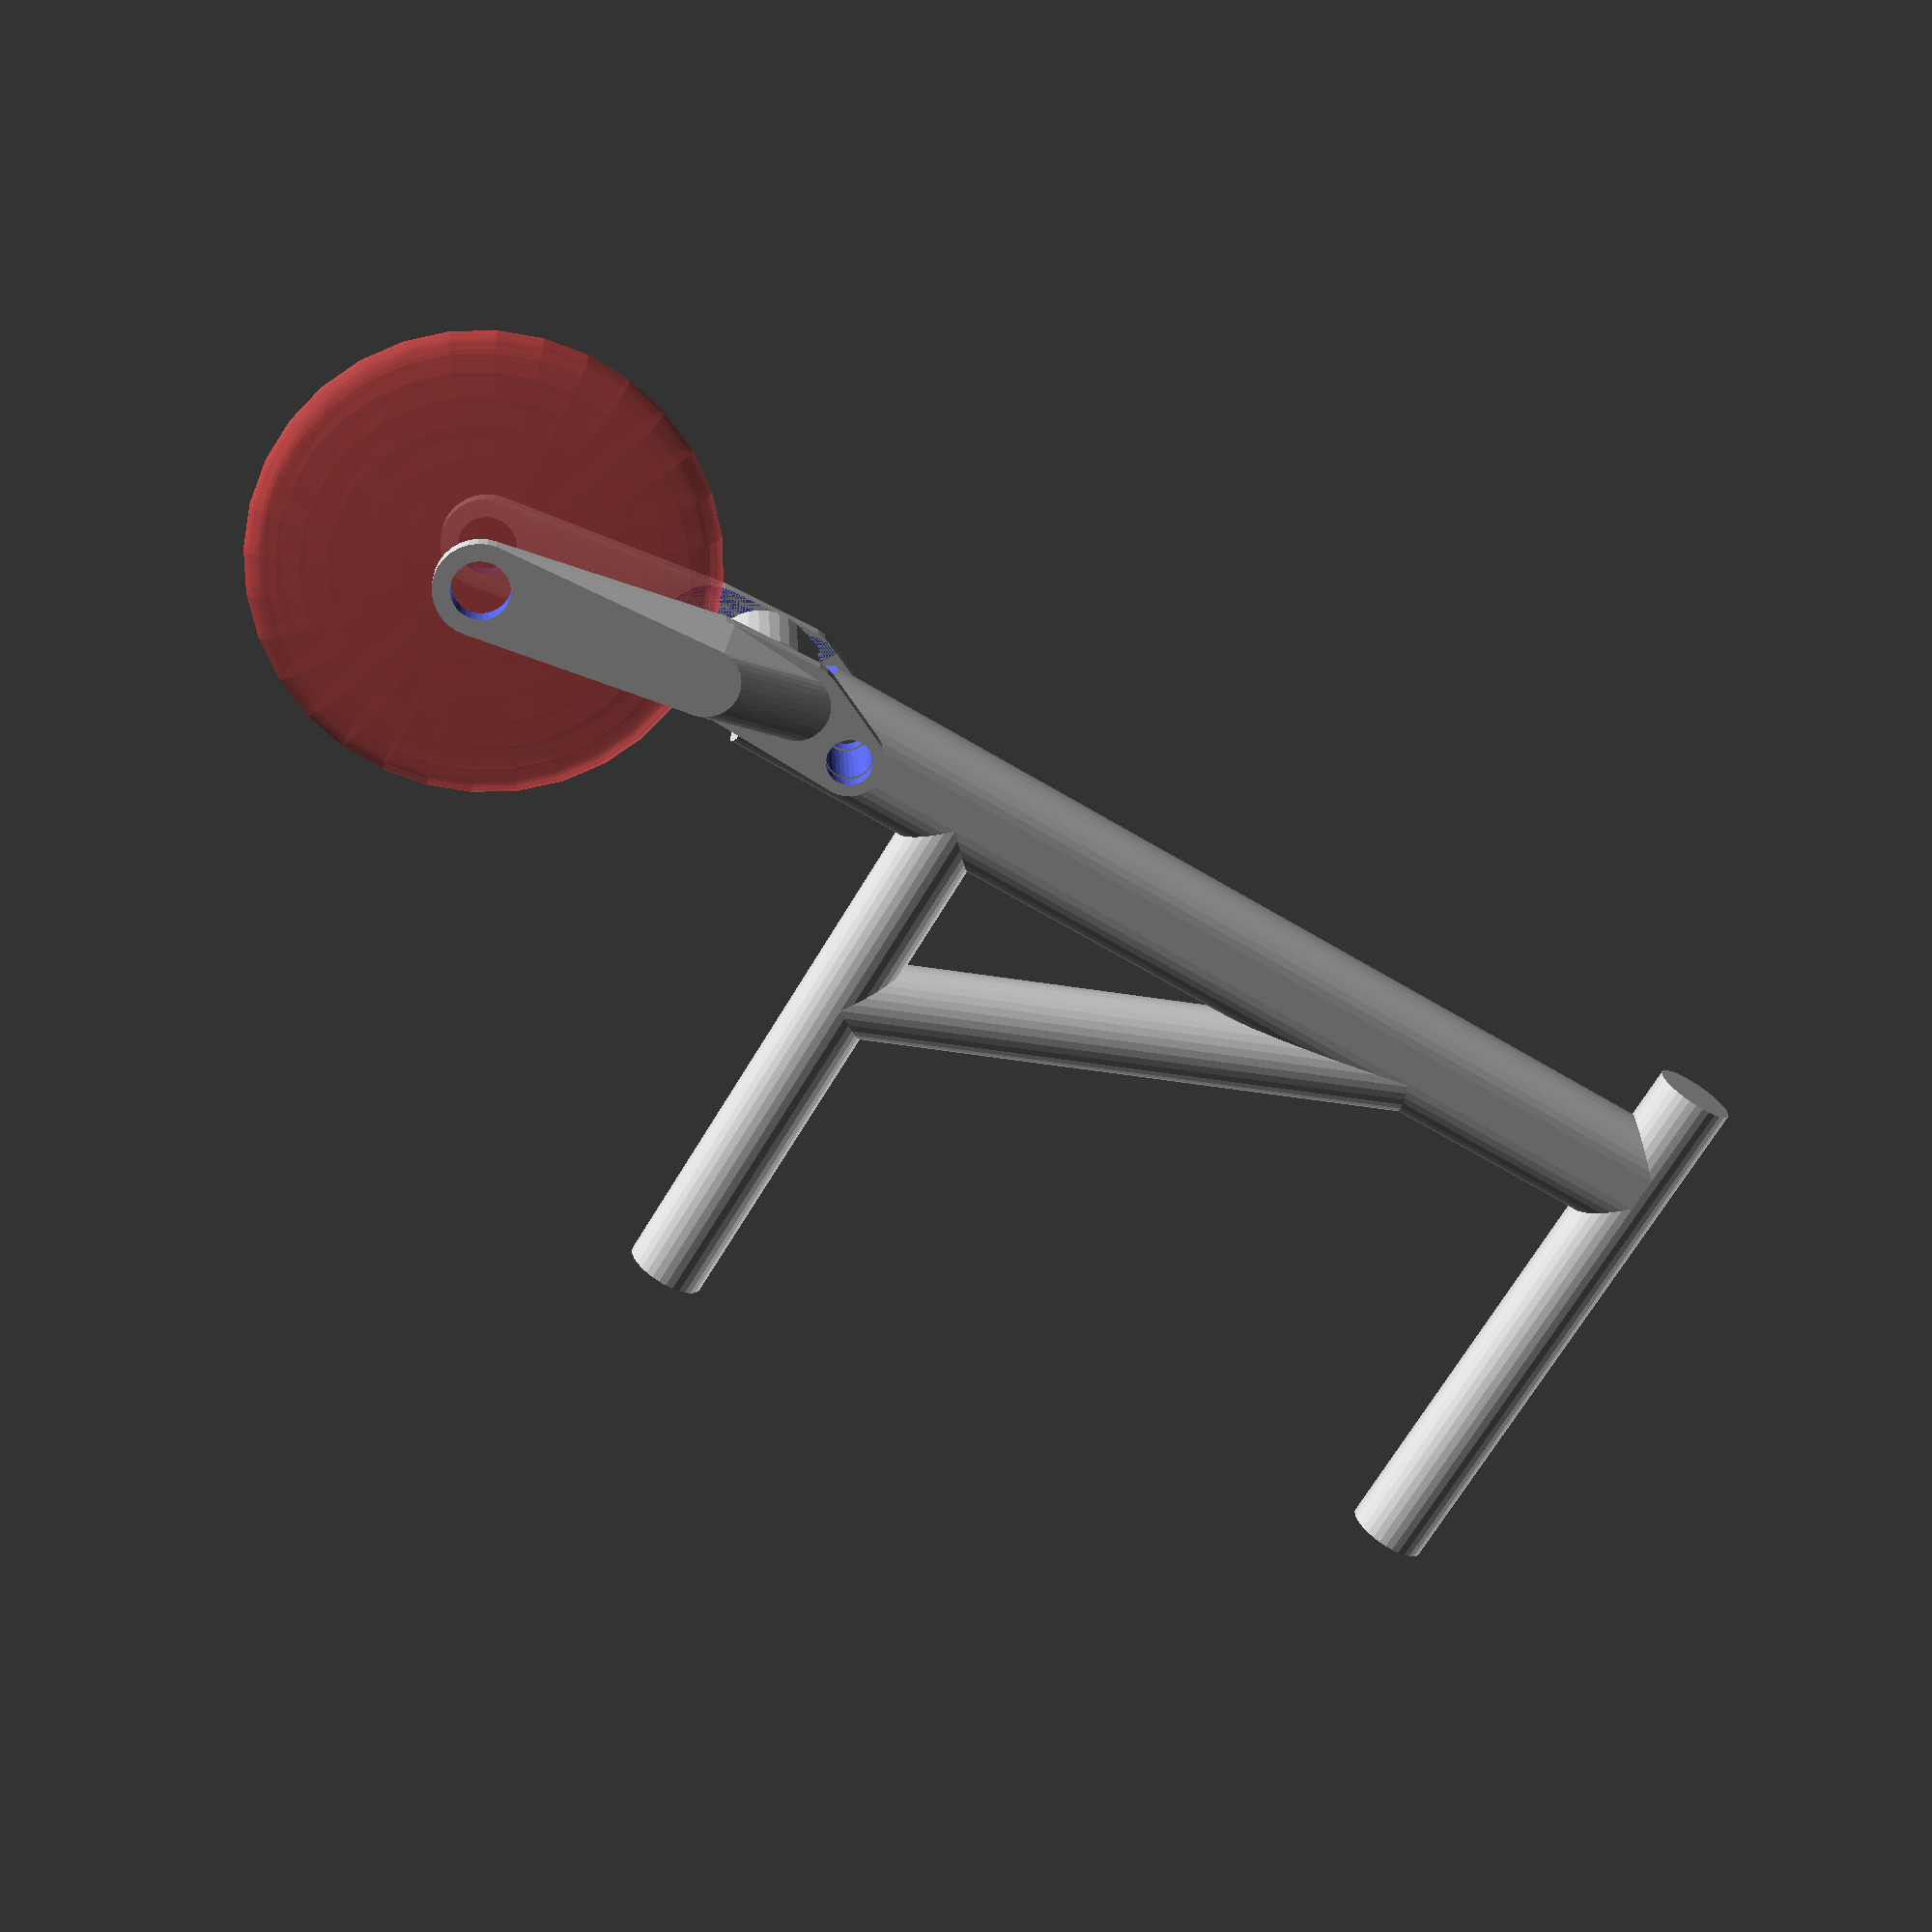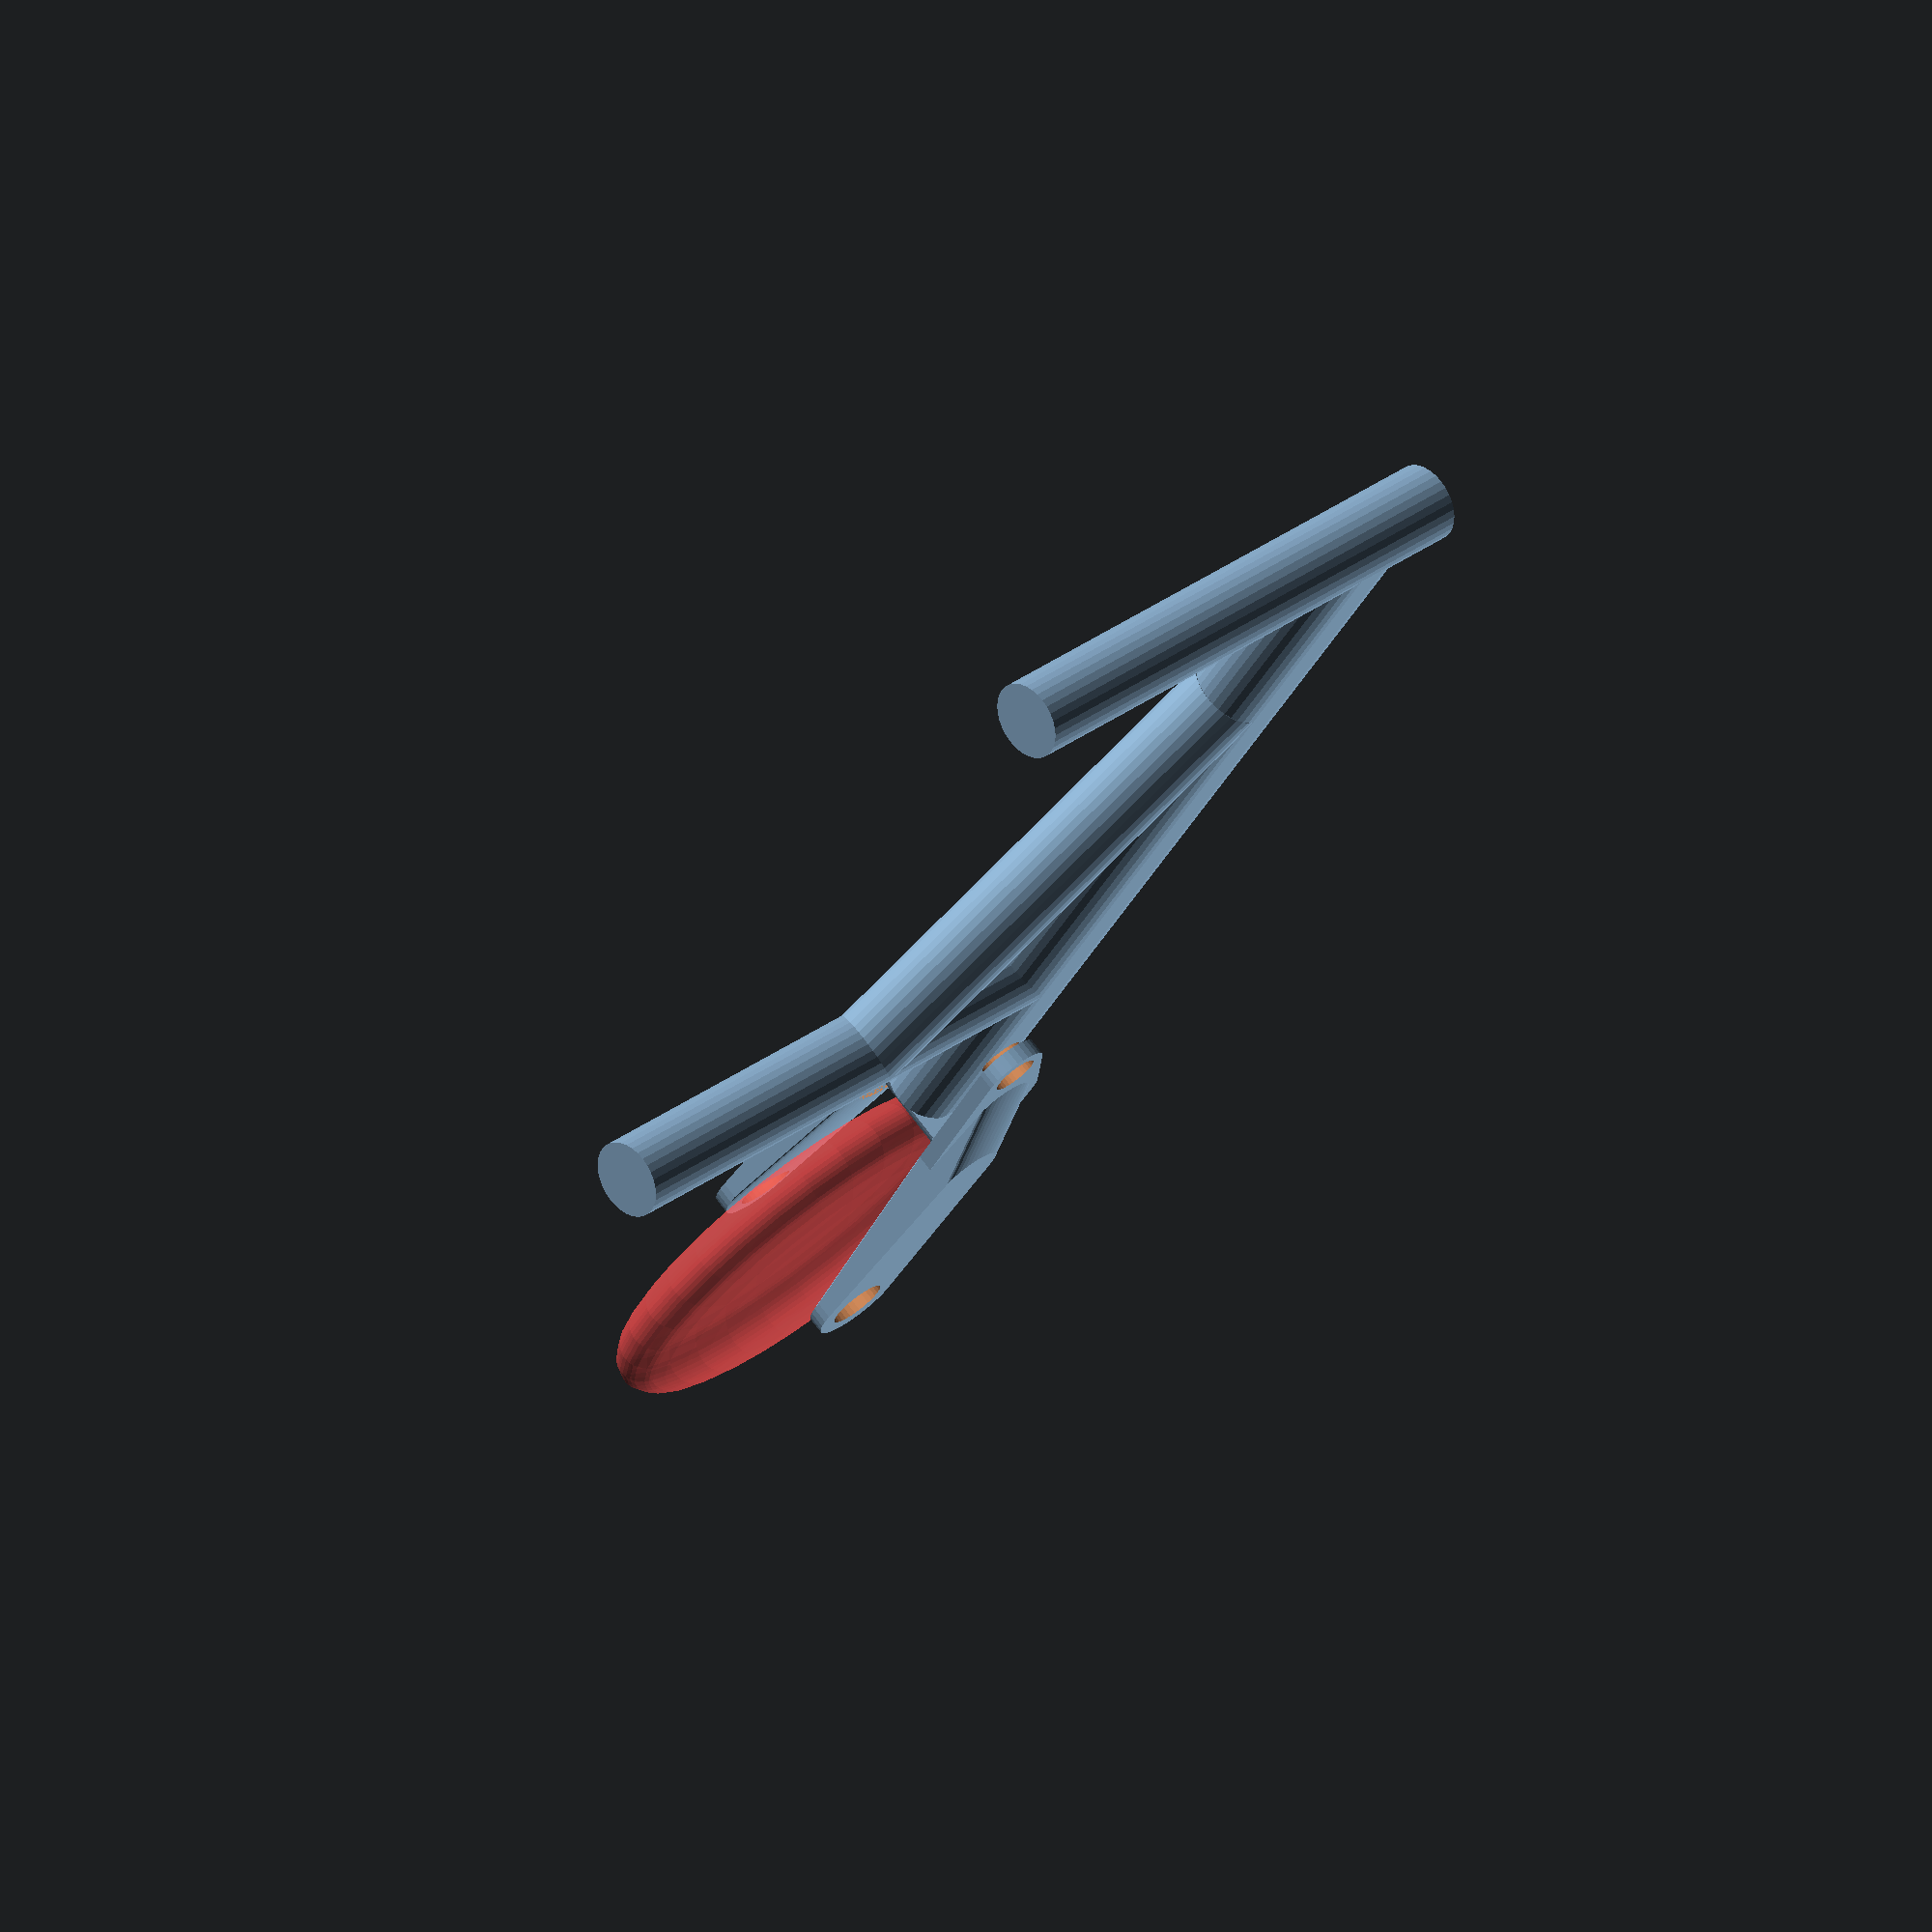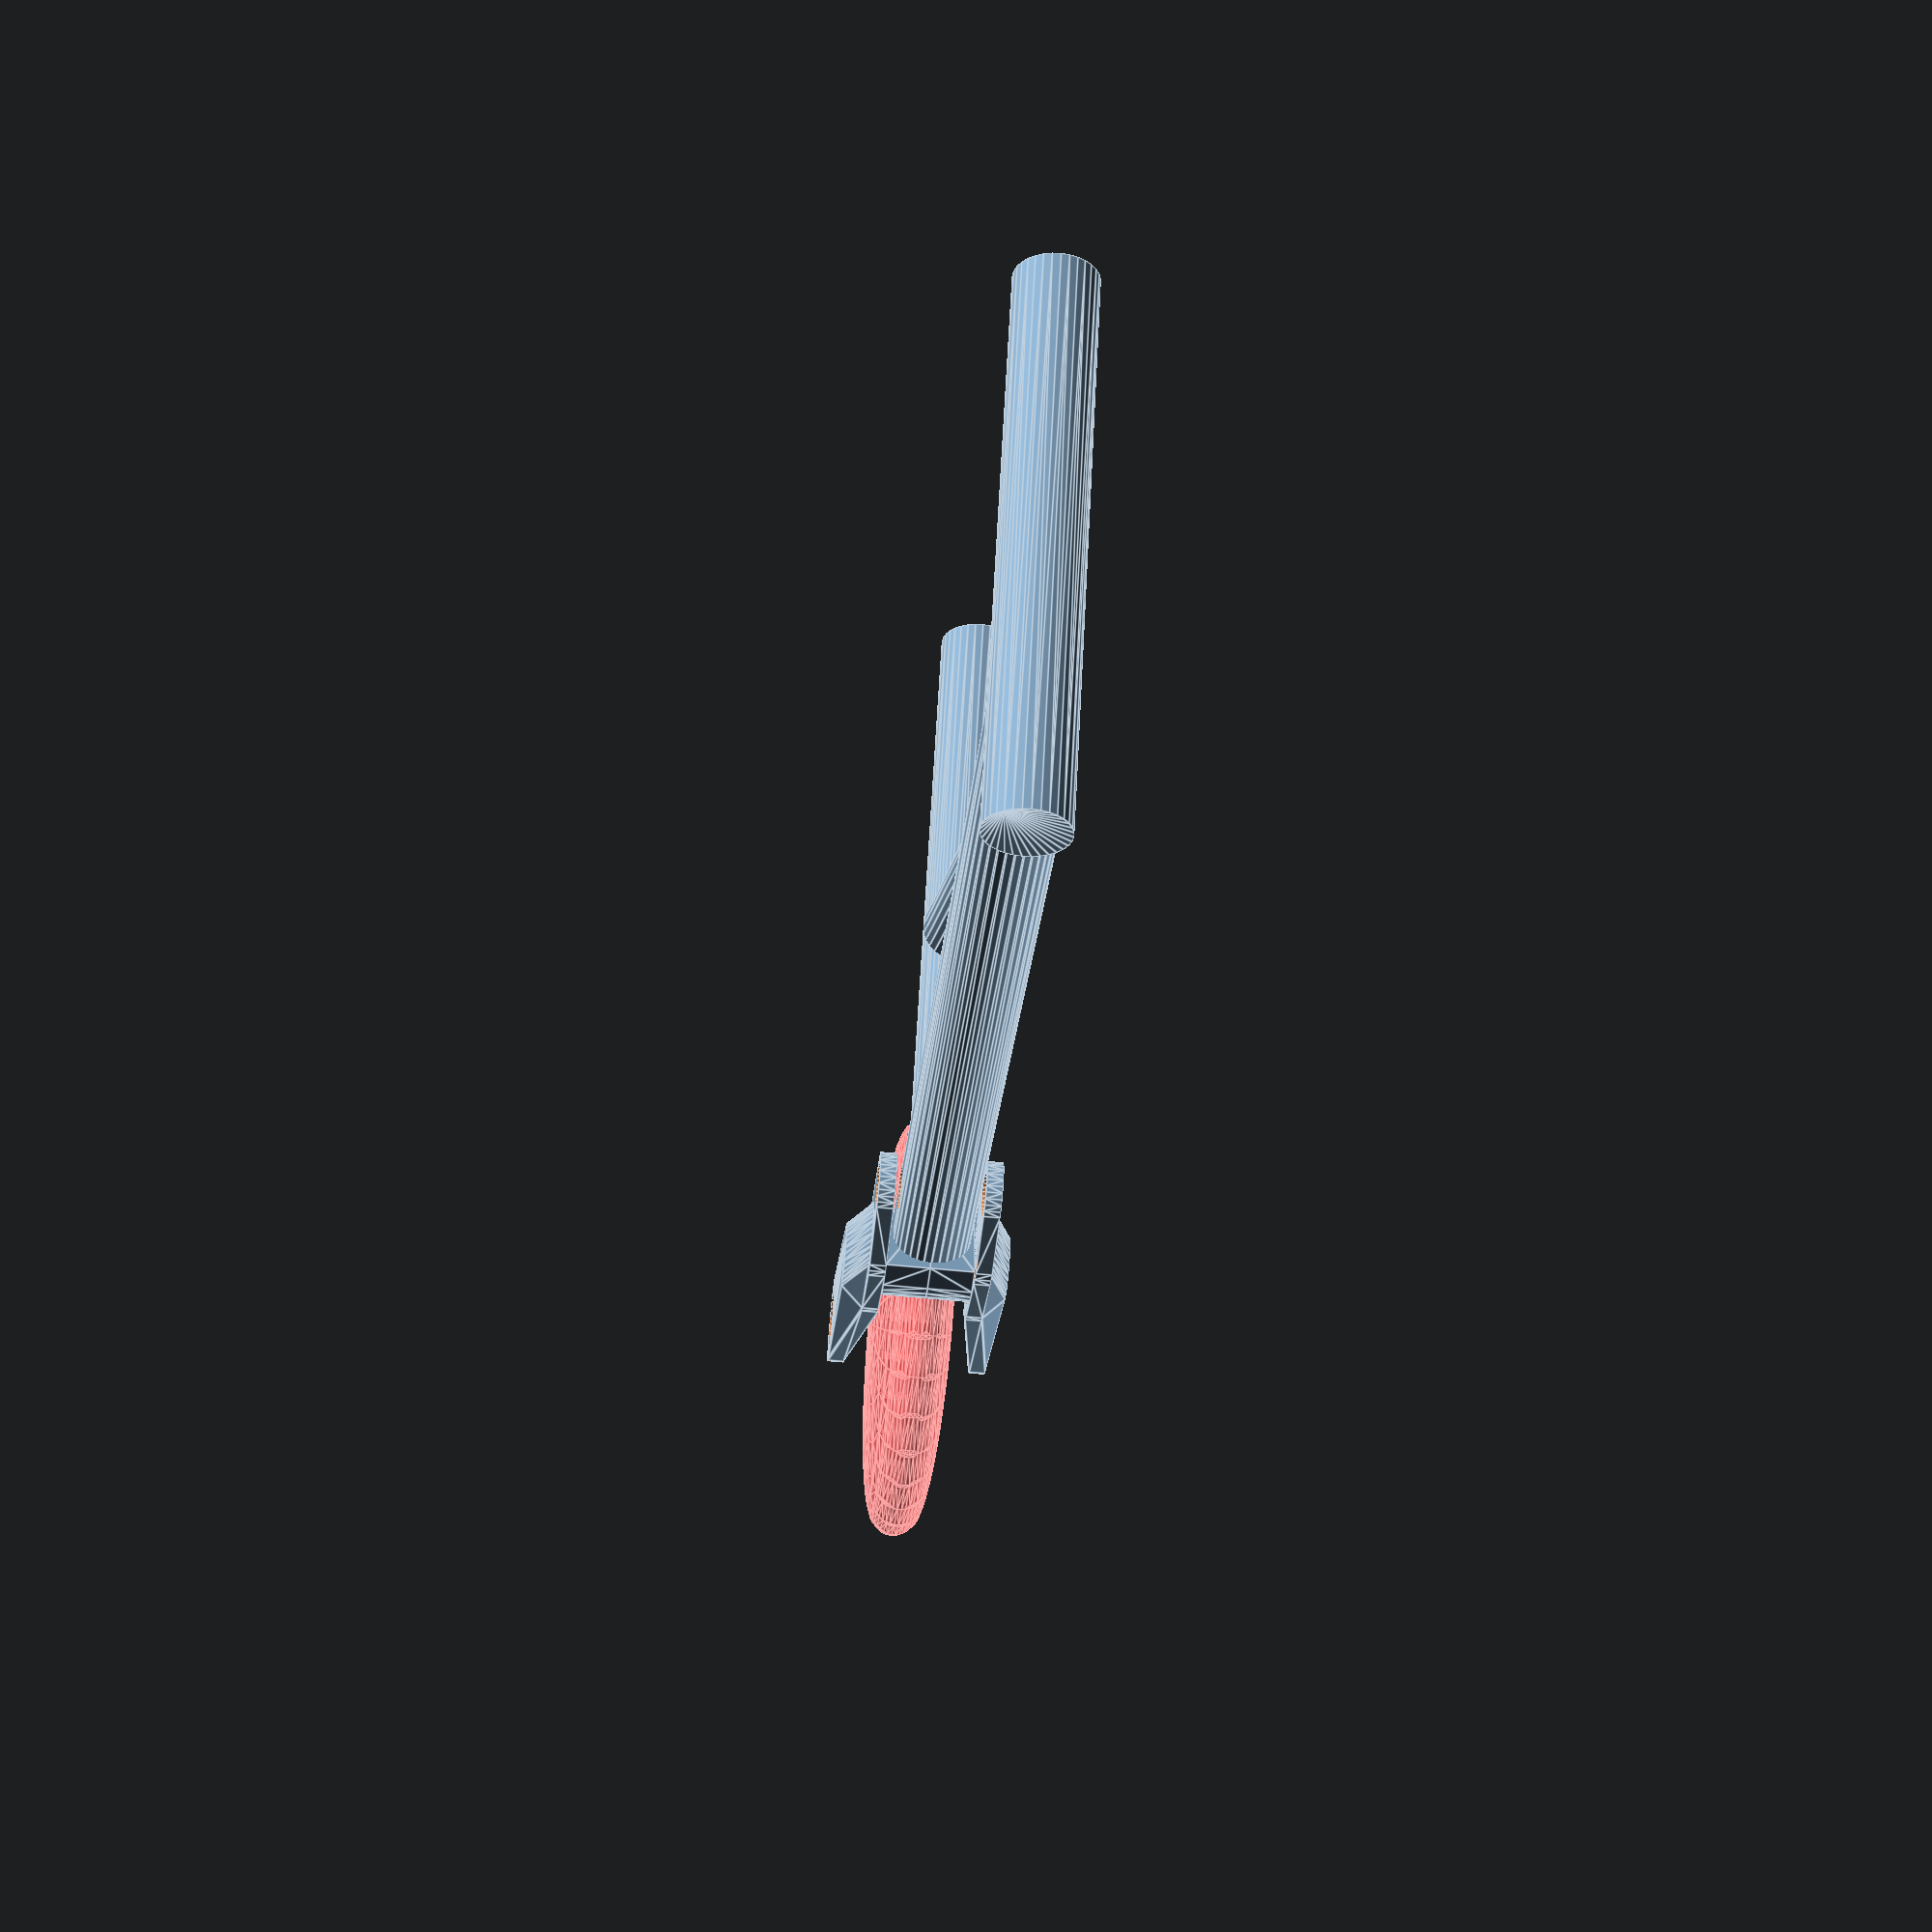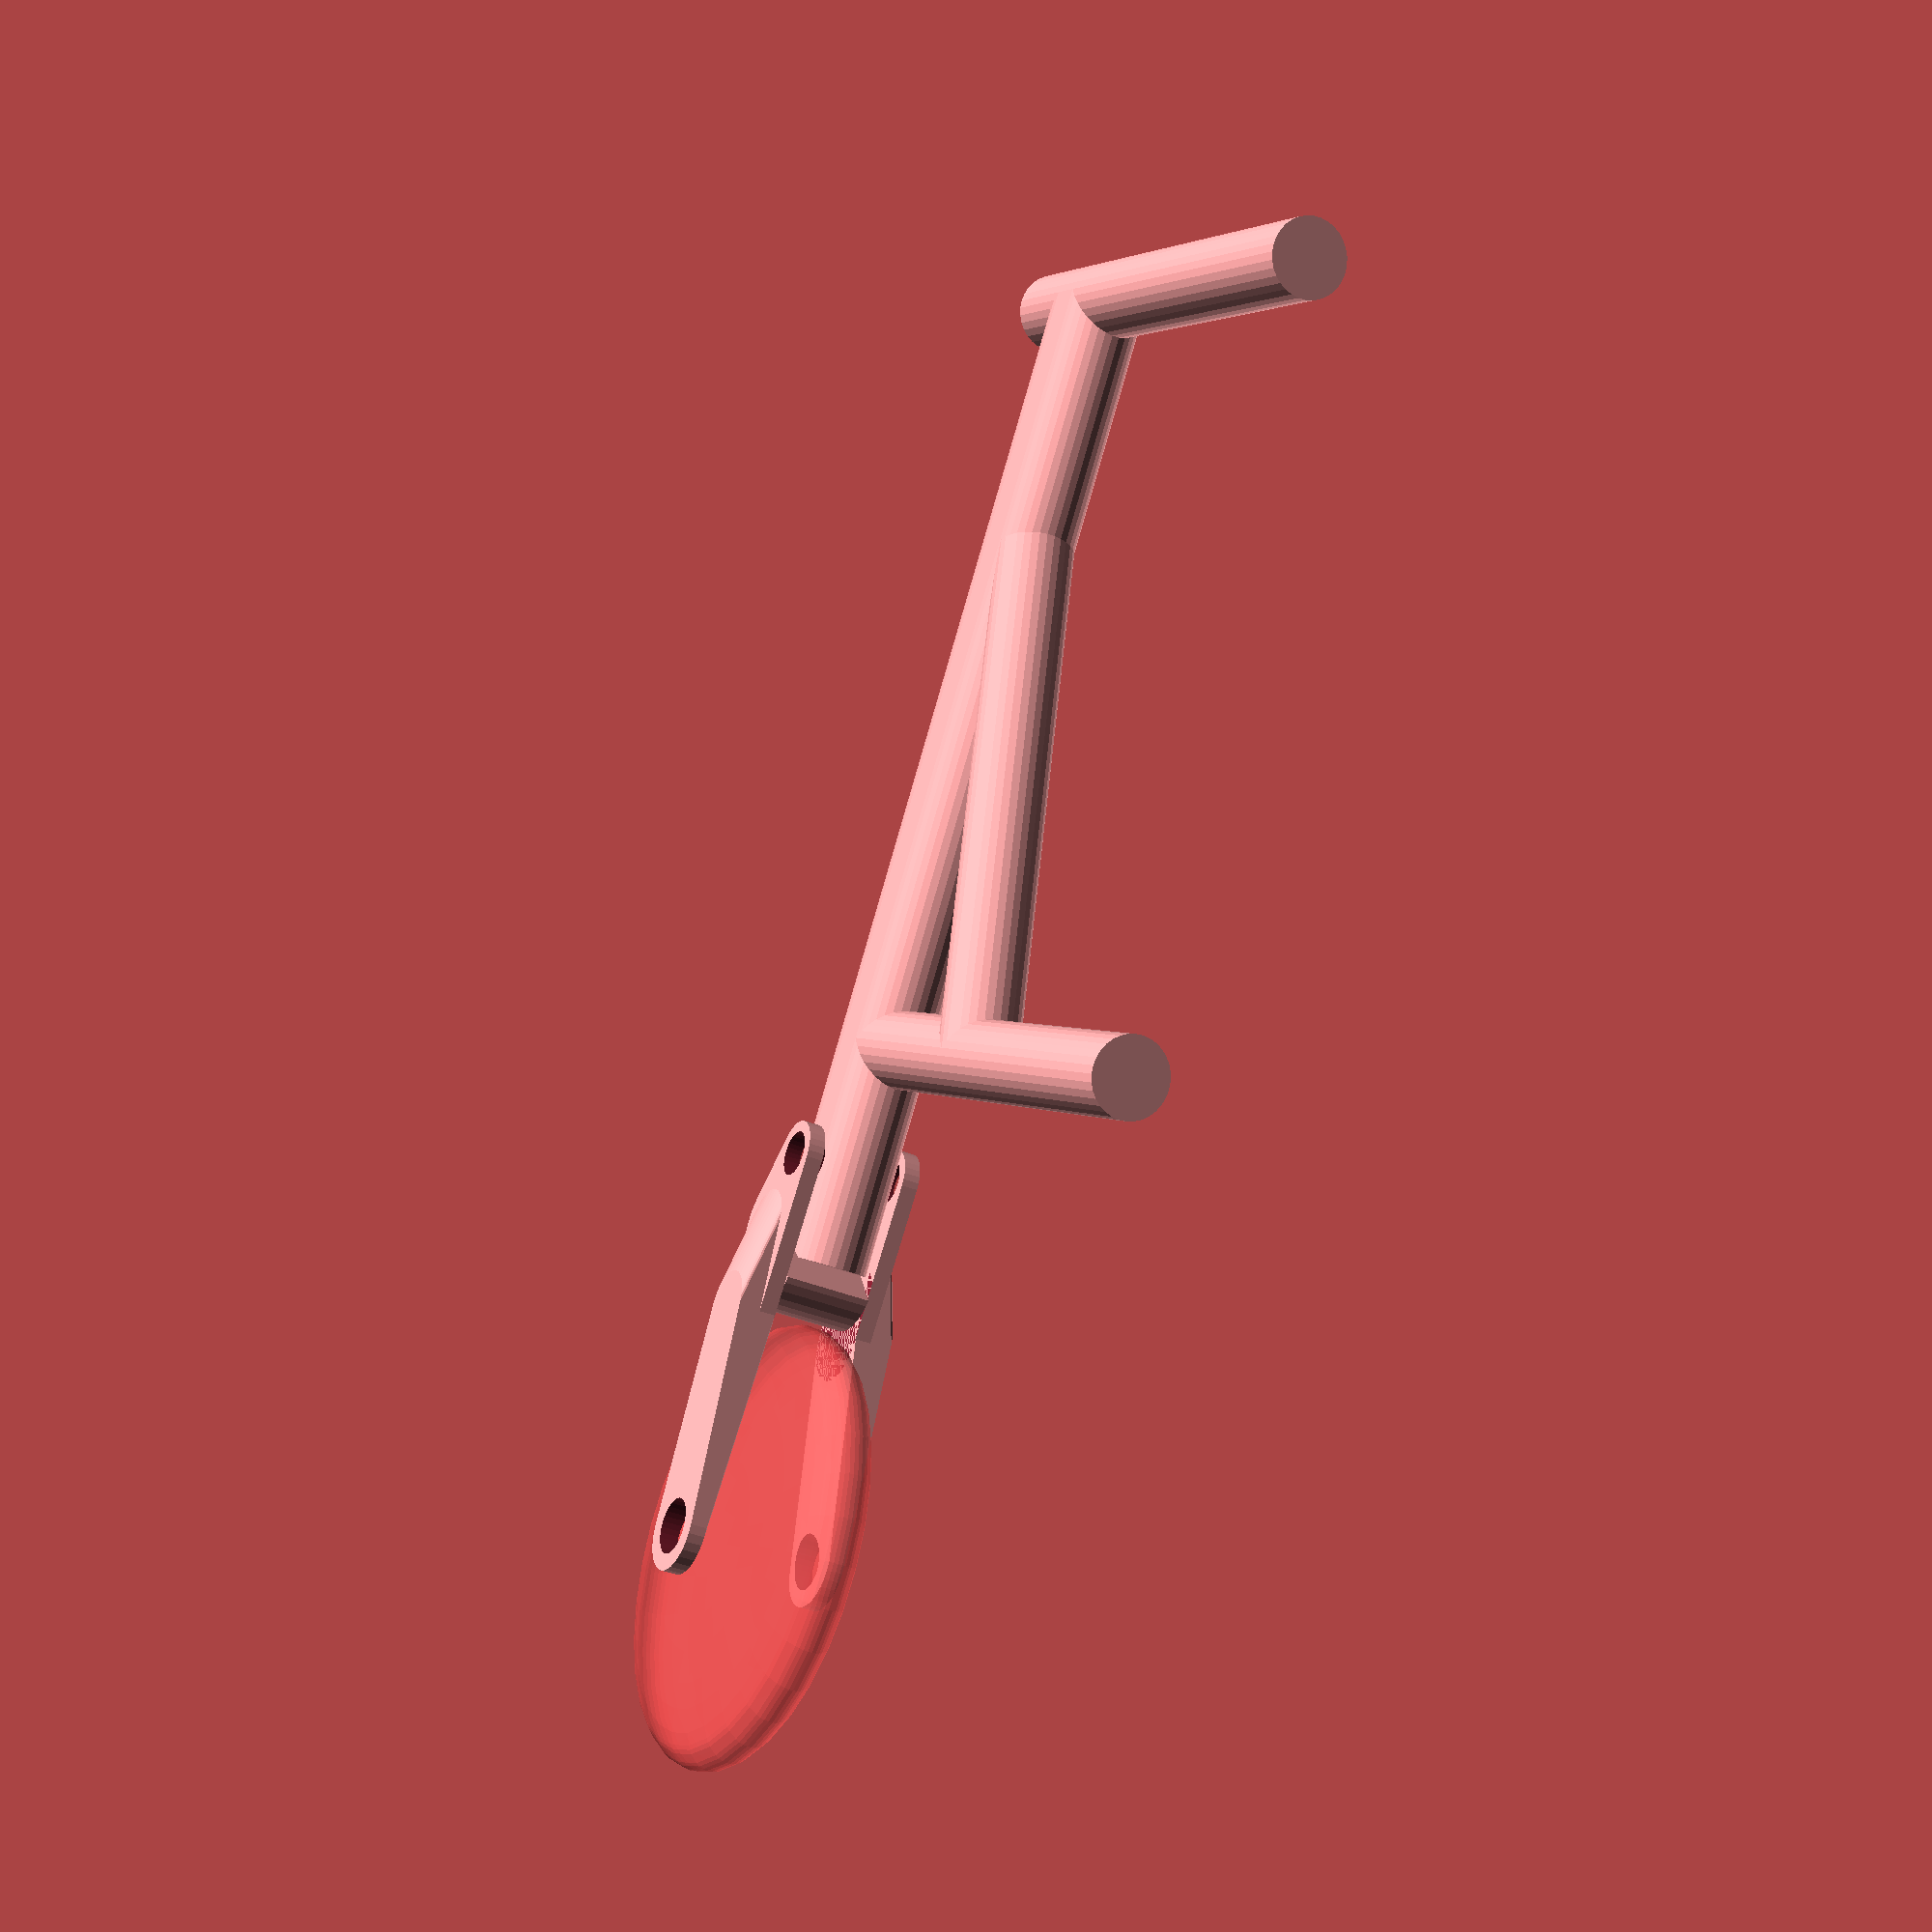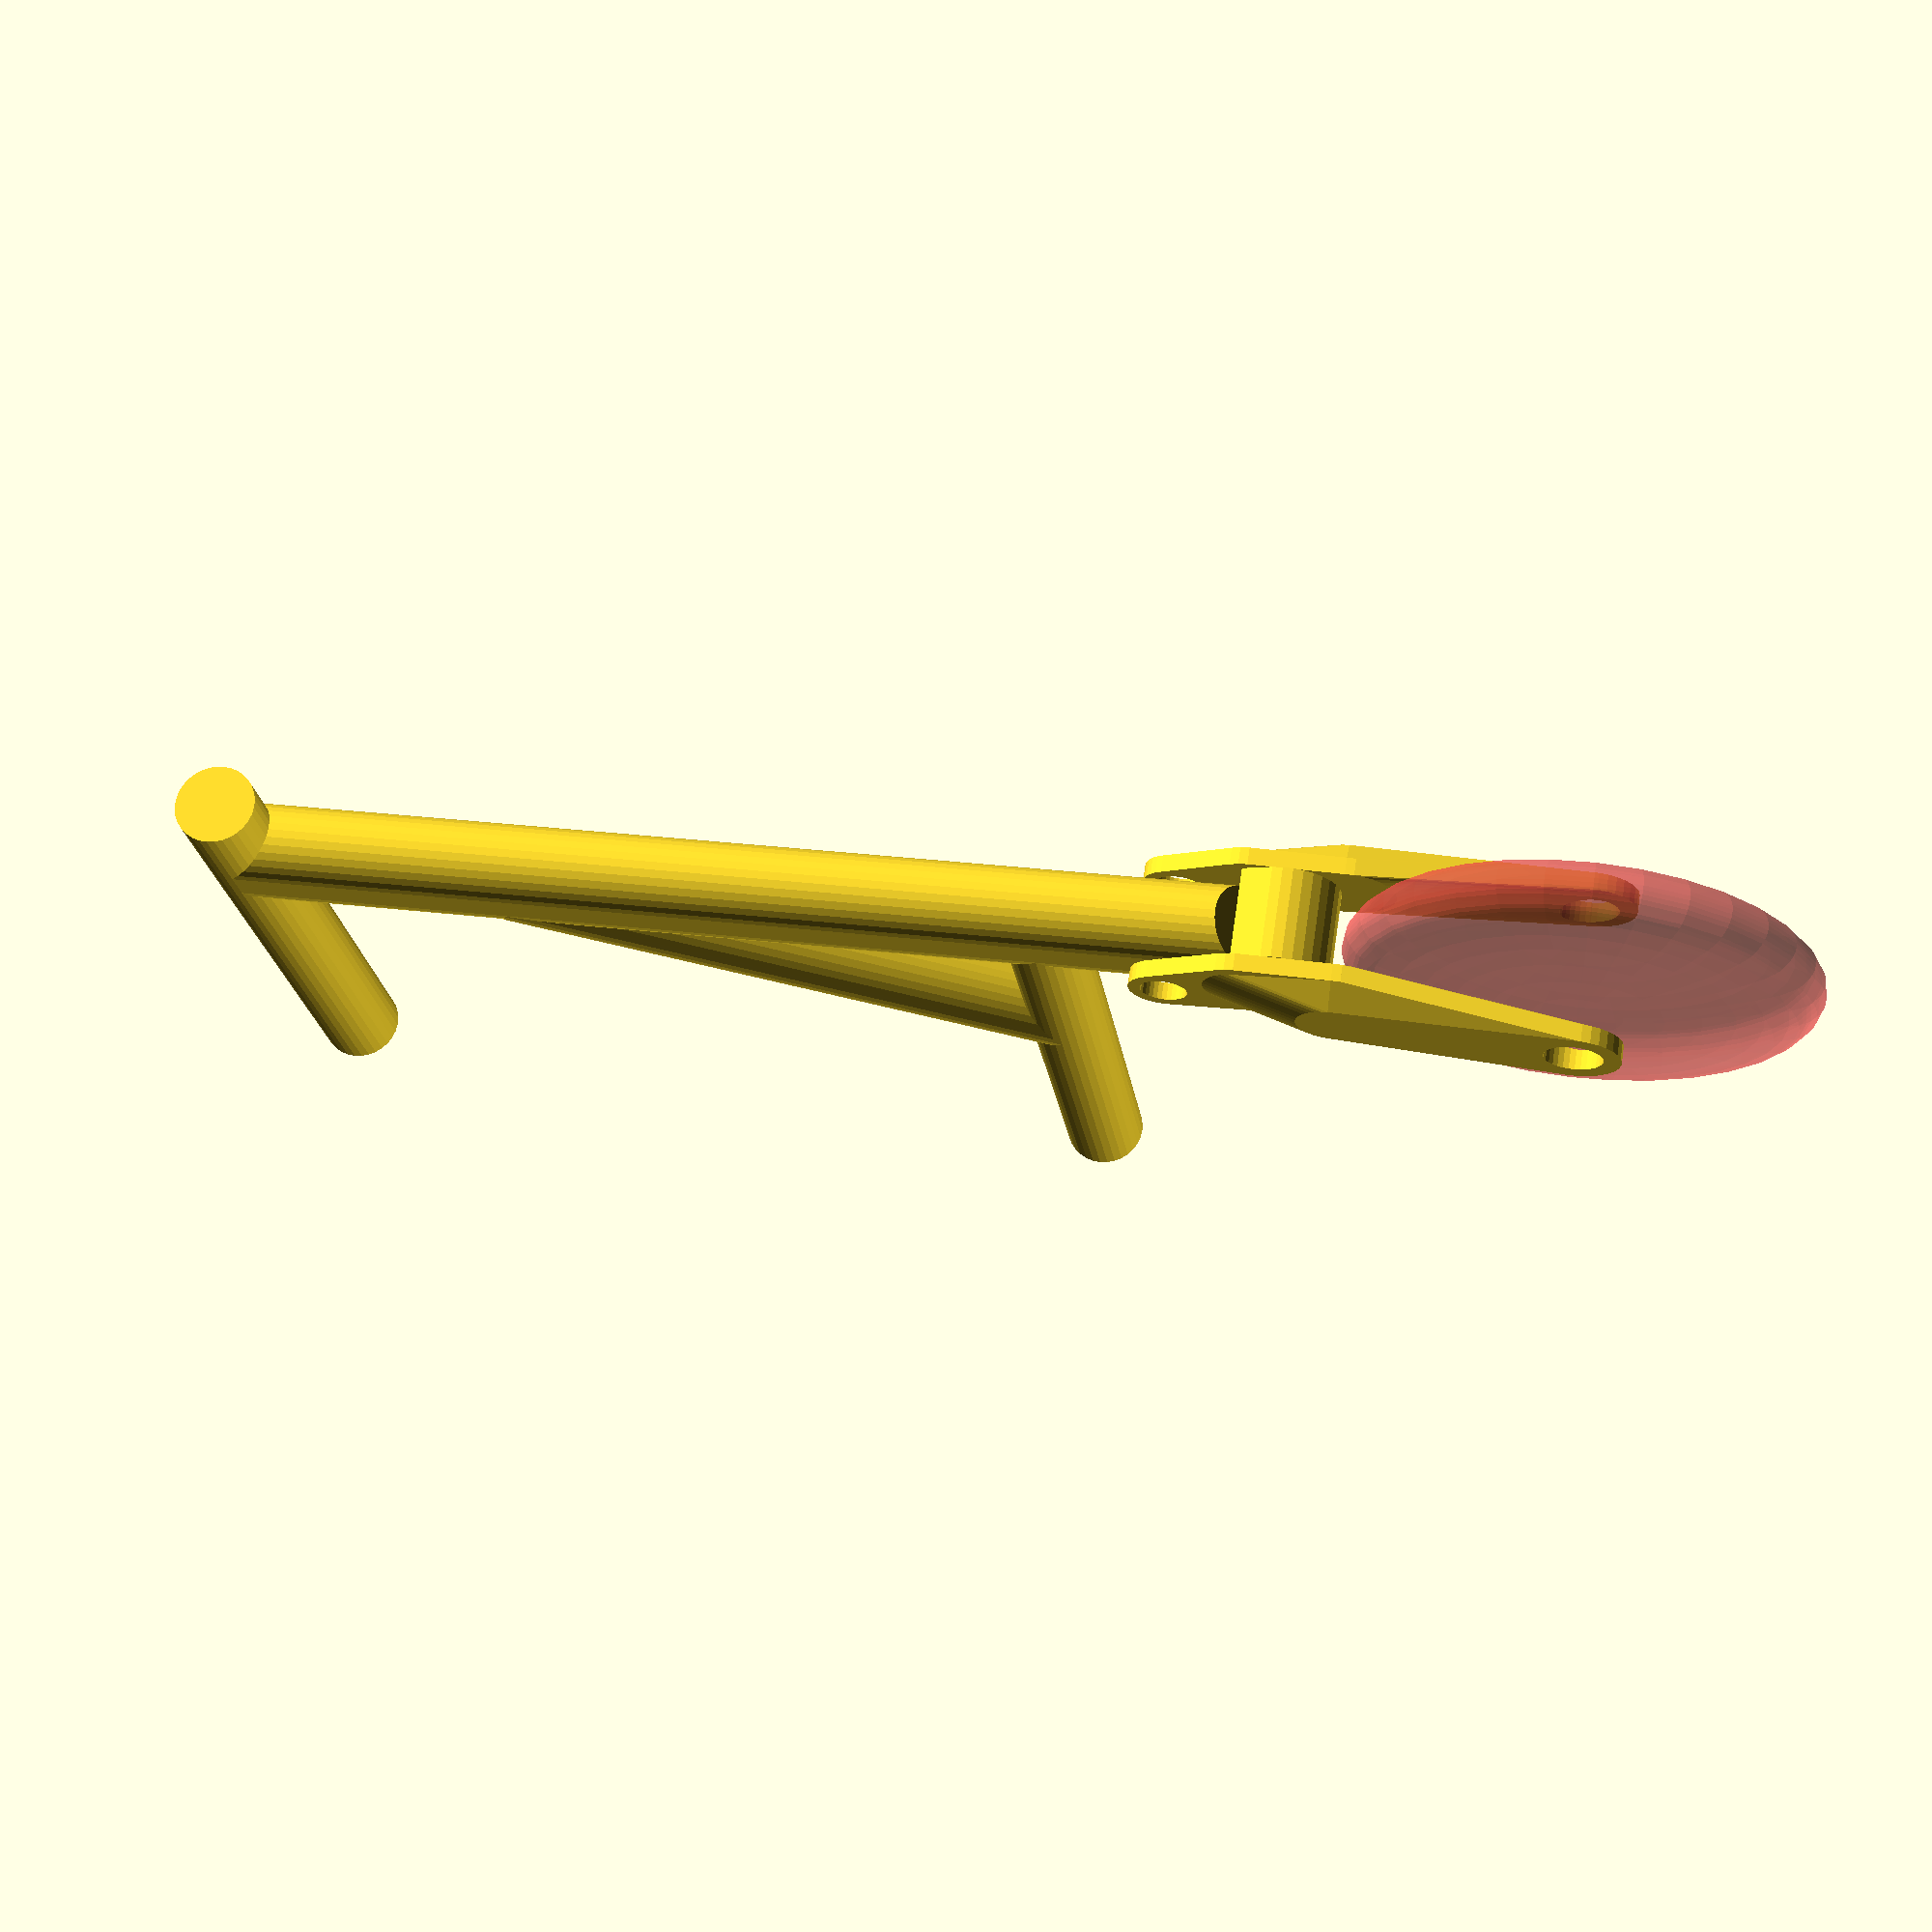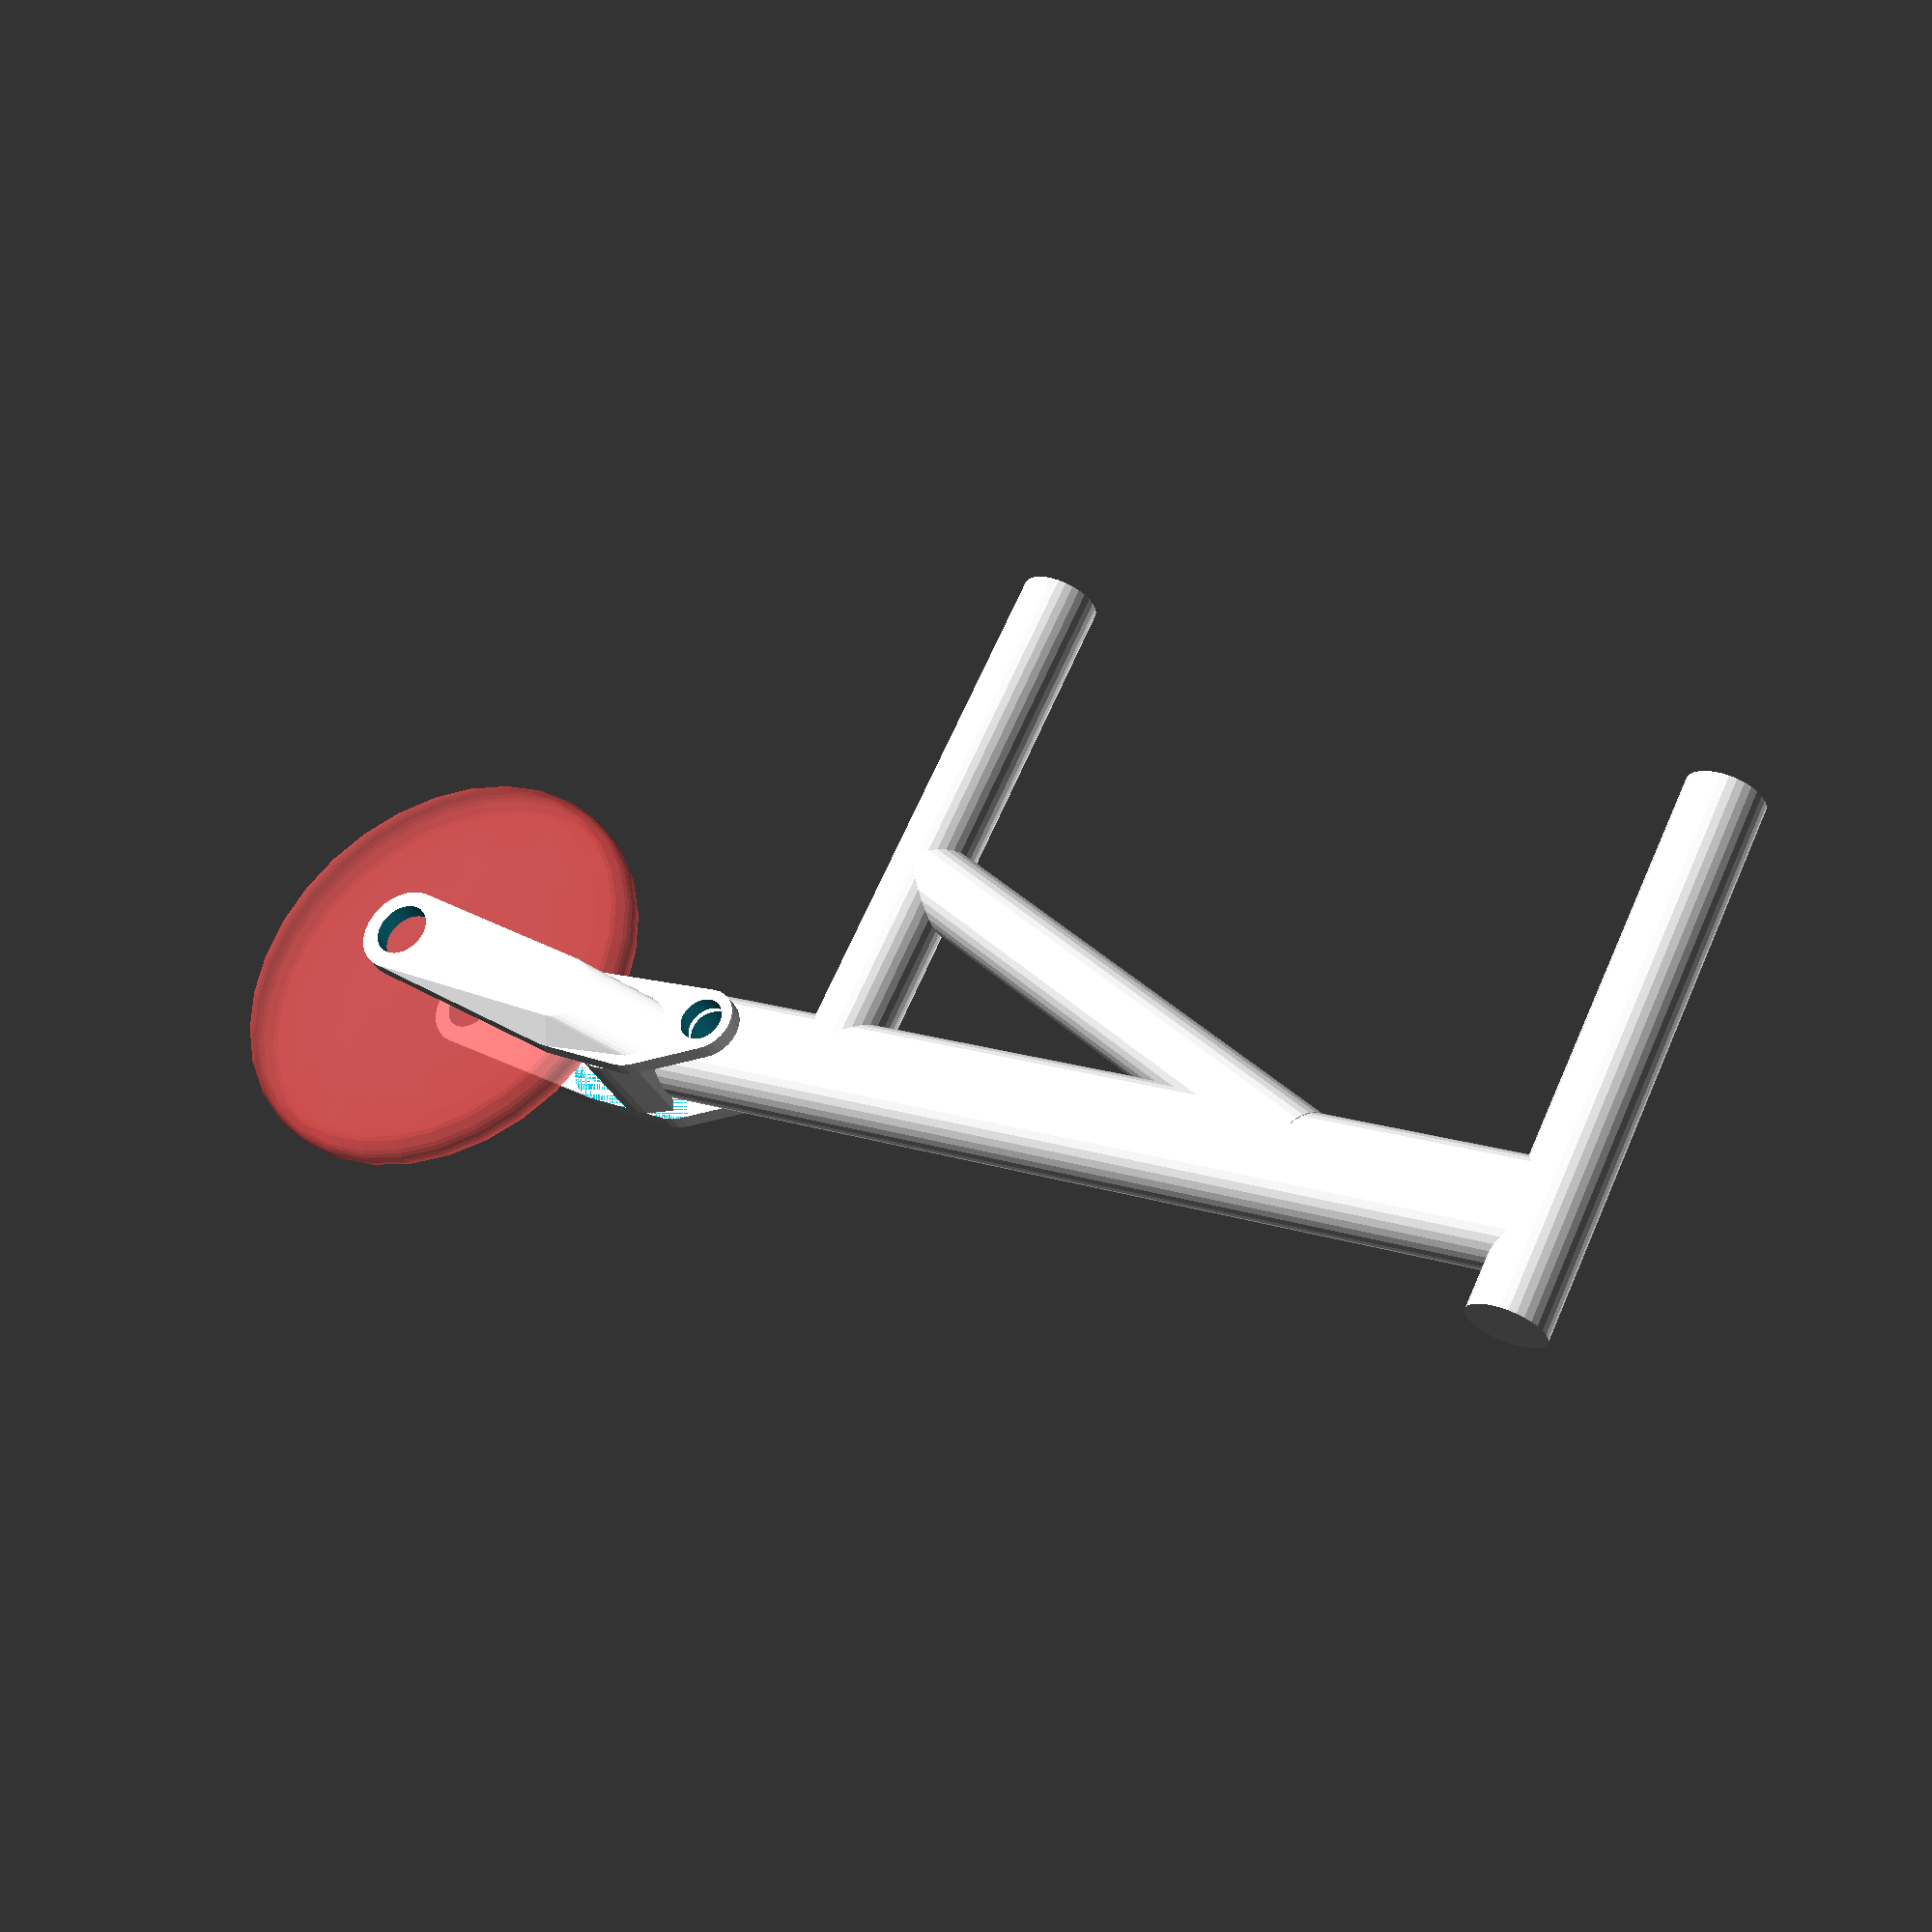
<openscad>
//FN=128; // high quality
FN=32; // medium quality
//FN=16; // low quality

module A_Wheel() {
  HORIZON_CUT=[100,100];
  bevel=2;
  wheelRadius=20;
  
  minkowski($fn=FN) {
    rotate_extrude(convexity=10, $fn=FN)
    difference() {
      scale([1,0.1])
        circle(wheelRadius-bevel);
      
      translate([HORIZON_CUT[0]*-0.5,0])
      translate(HORIZON_CUT*-.5)
        square(HORIZON_CUT);
    }
    
    sphere(bevel);
  }
  
}

module B_Axle() {
  LENGTH=15;
  
  translate([0,0,-.5]*LENGTH)
    cylinder(r=2.5,h=LENGTH,$fn=FN);
}

module C_RearForkArmHalf() {
  difference() {

    union() {
      // tongs
      hull() {    
        translate([0,0,6])
        linear_extrude(height=1.5)
        hull(){
          circle(4,$fn=FN);
        
          translate([20,1])
            circle(3,$fn=FN);
        }

        translate([20,0,4])    
        linear_extrude(height=1.5)
        hull(){
          circle(4,$fn=FN);
        
          translate([8,1])
            circle(3,$fn=FN);
        }
      }

      hull(){
        translate([20,0,4])    
        linear_extrude(height=1.5)
        hull(){
          circle(4,$fn=FN);
        
          translate([8,1])
            circle(4,$fn=FN);
        }
      
        translate([24,0,4])    
        linear_extrude(height=1.5)
        hull(){
          circle(3,$fn=FN);
        
          translate([10,4])
            circle(3,$fn=FN);
        }
      }
    }
    
    // pivot hole
    translate([34,4,0])
      cylinder(r=2,h=10,$fn=FN);
    
    // axle hole
    translate([0,0,1])
      B_Axle();
  }
}

module C_RearSusHalf(){
  translate([24,0,0])    
  linear_extrude(height=4)
  intersection() {
    hull(){
      translate([1,1,0])
      circle(4.5,$fn=FN);
    
      translate([10,4])
        circle(3,$fn=FN);
    }
    
    // block keep
    translate([-5,-1])
    hull(){
      translate([12,-12])
      circle(6,$fn=FN);
    
      translate([-4,6])
        circle(6,$fn=FN);
    }
  }
}

module C_RearForkHalf() {
  union() {
    C_RearForkArmHalf();
    C_RearSusHalf();
  }
}

module C_RearFork() {
  rotate([0,0,5]) {
    C_RearForkHalf();
    mirror([0,0,1])
      C_RearForkHalf();
  }
}  

module D_FrameBlockKeep(){
  rotate([0,0,5])
  translate([24,0,-4])    
  linear_extrude(height=8) {
    // block keep
    translate([-6,-2])
    hull(){
      translate([12,-12])
      circle(6,$fn=FN);
    
      translate([-4,6])
        circle(6,$fn=FN);
    }
  }
}

module D_Frame() {
  difference() {
    translate([25,5,0])
    rotate([0,0,15]) 
    rotate([0,90,0]) {
      linear_extrude(height=90)
      hull()  {
        translate([0,-2])
          circle(4-0.5,$fn=FN);
        
        translate([0,1])
          circle(4-0.5,$fn=FN);
      }
      
      // bottom bracket shell
      // todo
      
      // seatpost
      translate([0,0,20])
      rotate([-90,0,0])
      hull() {
        cylinder(r=4-.5, h=50,$fn=FN);
      }
      
      // crosspost
      translate([0,20,20])
      rotate([22,0,0])
        cylinder(r=4-.5, h=50,$fn=FN);
      
      // headtube
      translate([0,-10,90])
      rotate([-90,0,0])
      hull() {
        cylinder(r=4-.5, h=50,$fn=FN);
      }

    }
    
    // pivot hole
    rotate([0,0,5])
    translate([34,4,-5])
      cylinder(r=2,h=10,$fn=FN);

    translate([4,0,0])
      D_FrameBlockKeep();
  }
}

# A_Wheel();
//# B_Axle();

C_RearFork();
  //rotate([0,0,5])
D_Frame();
</openscad>
<views>
elev=338.8 azim=163.7 roll=177.2 proj=p view=wireframe
elev=104.9 azim=134.8 roll=217.2 proj=o view=wireframe
elev=238.2 azim=224.9 roll=96.0 proj=p view=edges
elev=216.1 azim=70.7 roll=299.3 proj=p view=solid
elev=291.3 azim=187.1 roll=8.5 proj=p view=solid
elev=34.5 azim=40.9 roll=23.9 proj=p view=wireframe
</views>
